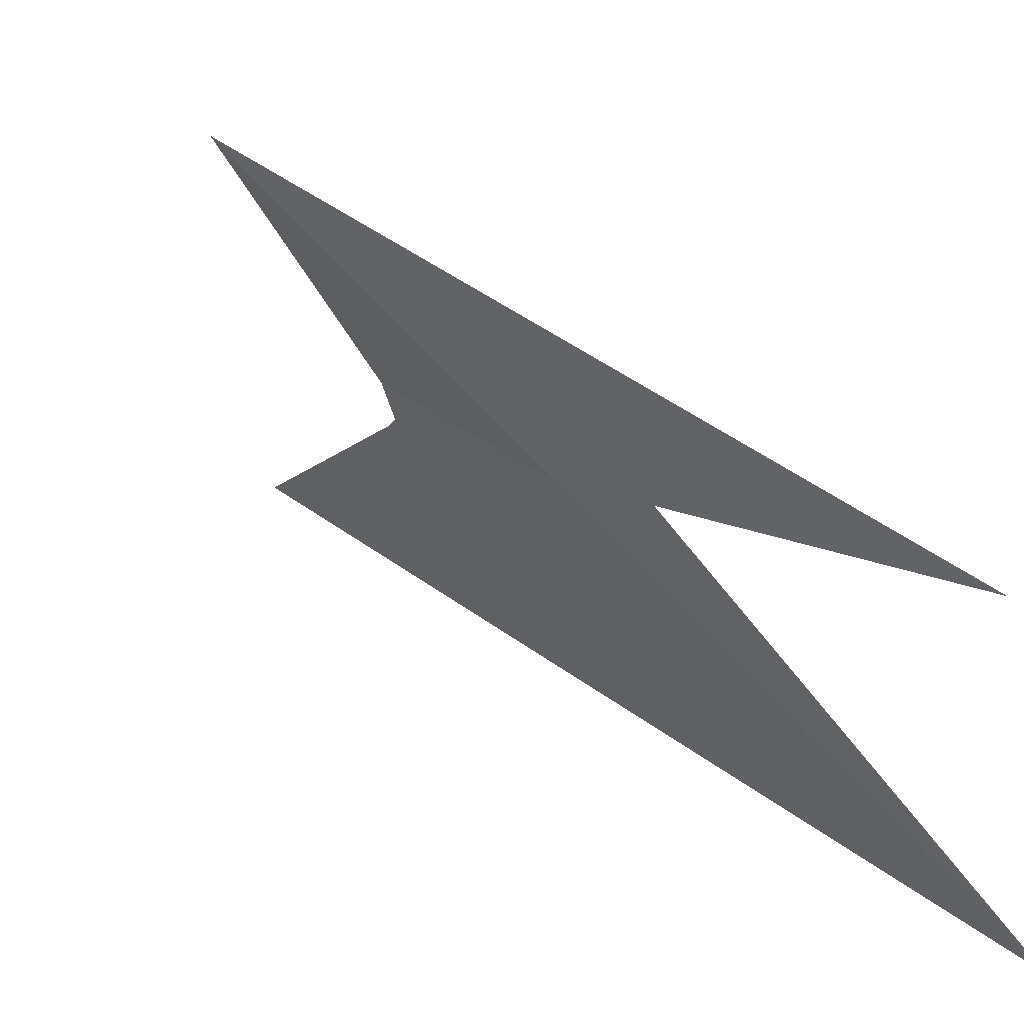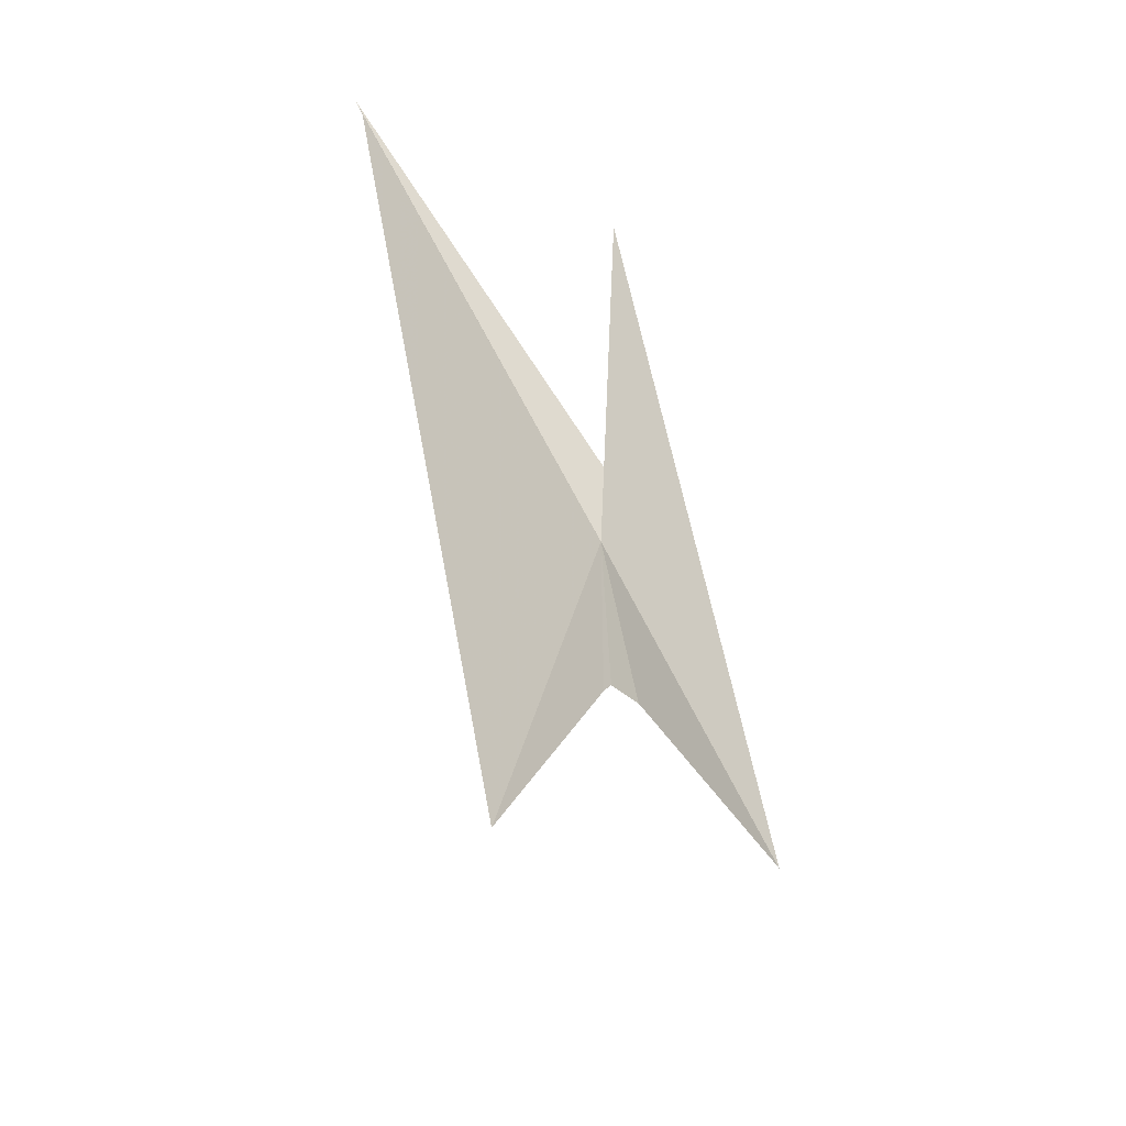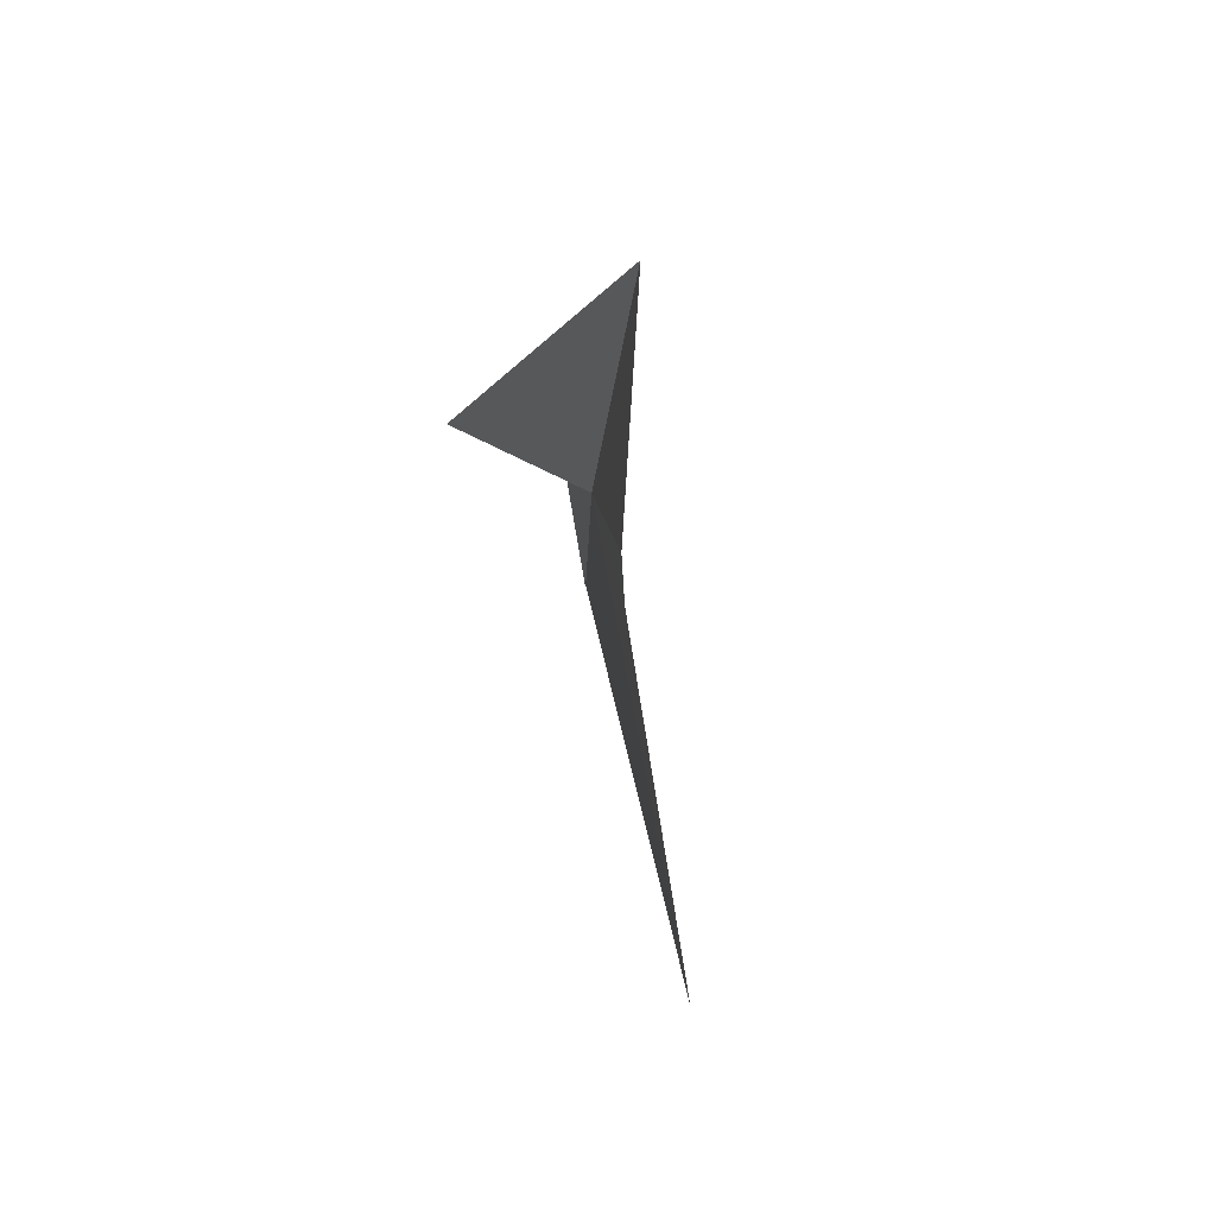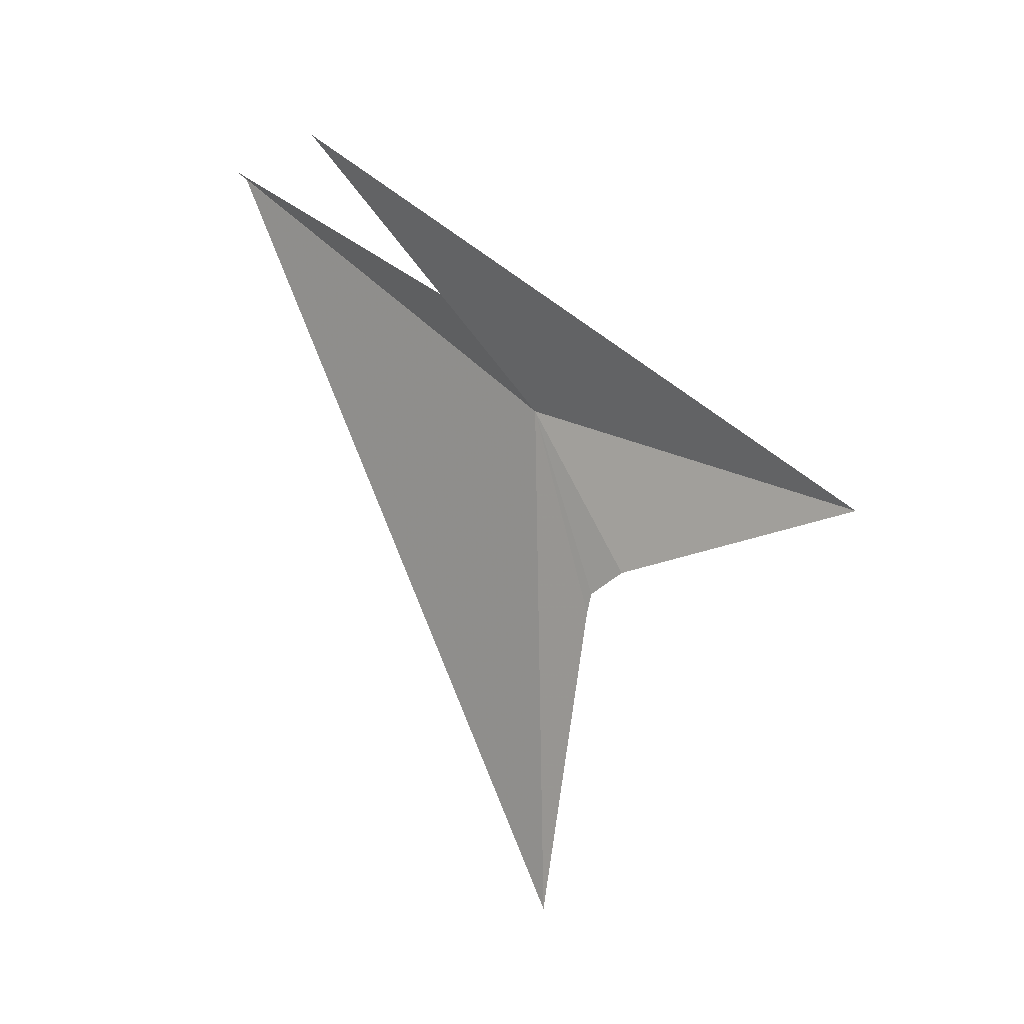
<metadata>
{"format":"obj","ext":"obj","renderer":"f3d","projection":"perspective","resolution":1024,"background":"white","views":[{"elev":11.0,"azim":-26.4,"up":"+Y"},{"elev":-63.7,"azim":71.7,"up":"+Z"},{"elev":-44.0,"azim":-144.9,"up":"+Z"},{"elev":-4.2,"azim":165.3,"up":"+Z"}]}
</metadata>
<code>
v 15.44 72.16 7.337
v 17.68 71.59 10.22
v 15.5 72.61 7.857
v 13.07 74.84 6.161
v 17.98 68.72 10.37
v 15.11 71.27 2.165
v 18.07 68.6 10.49
v 14.92 72.41 5.451
v 14.94 72.33 5.261
v 14.7 72.76 5.653
f 1 2 3
f 1 4 2
f 1 7 5
f 1 3 7
f 1 9 8
f 1 10 4
f 1 5 6
f 1 6 9
f 1 8 10

</code>
